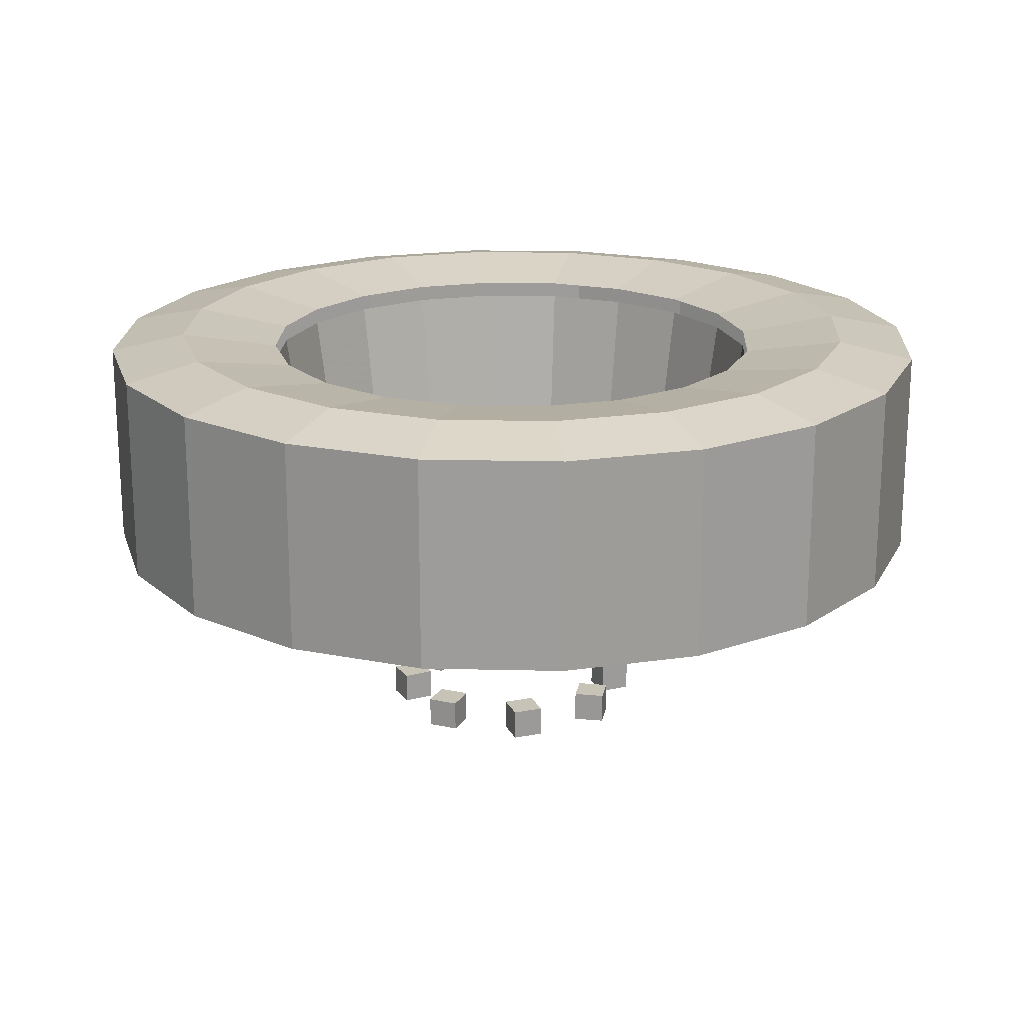
<metadata>
{"format":"obj","ext":"obj","renderer":"f3d","projection":"perspective","resolution":1024,"background":"white","views":[{"elev":19.6,"azim":-6.5,"up":"+Z"}]}
</metadata>
<code>
v -0.1177 0.08877 -0.3014
v -0.09797 0.1178 -0.3014
v -0.06895 0.09807 -0.3014
v -0.08868 0.06905 -0.3014
v -0.1177 0.08877 -0.3365
v -0.09797 0.1178 -0.3365
v -0.06895 0.09807 -0.3365
v -0.08868 0.06905 -0.3365
v -0.02215 0.1437 -0.3014
v 0.01144 0.1538 -0.3014
v 0.02158 0.1202 -0.3014
v -0.01201 0.1101 -0.3014
v -0.02215 0.1437 -0.3365
v 0.01144 0.1538 -0.3365
v 0.02158 0.1202 -0.3365
v -0.01201 0.1101 -0.3365
v 0.09301 0.1182 -0.3014
v 0.1176 0.09316 -0.3014
v 0.09249 0.06861 -0.3014
v 0.06794 0.09368 -0.3014
v 0.09301 0.1182 -0.3365
v 0.1176 0.09316 -0.3365
v 0.09249 0.06861 -0.3365
v 0.06794 0.09368 -0.3365
v 0.143 0.02225 -0.3014
v 0.1532 -0.01134 -0.3014
v 0.1196 -0.02148 -0.3014
v 0.1094 0.0121 -0.3014
v 0.143 0.02225 -0.3365
v 0.1532 -0.01134 -0.3365
v 0.1196 -0.02148 -0.3365
v 0.1094 0.0121 -0.3365
v 0.1045 -0.1145 -0.3014
v 0.07089 -0.1044 -0.3014
v 0.08103 -0.07079 -0.3014
v 0.1146 -0.08093 -0.3014
v 0.1045 -0.1145 -0.3365
v 0.07089 -0.1044 -0.3365
v 0.08103 -0.07079 -0.3365
v 0.1146 -0.08093 -0.3365
v 0.0208 -0.1443 -0.3014
v -0.01336 -0.1523 -0.3014
v -0.02137 -0.1181 -0.3014
v 0.01279 -0.1101 -0.3014
v 0.0208 -0.1443 -0.3365
v -0.01336 -0.1523 -0.3365
v -0.02137 -0.1181 -0.3365
v 0.01279 -0.1101 -0.3365
v -0.0864 -0.1165 -0.3014
v -0.1172 -0.09958 -0.3014
v -0.1002 -0.06883 -0.3014
v -0.0695 -0.08574 -0.3014
v -0.0864 -0.1165 -0.3365
v -0.1172 -0.09958 -0.3365
v -0.1002 -0.06883 -0.3365
v -0.0695 -0.08574 -0.3365
v -0.1543 0.01094 -0.3014
v -0.1213 0.02283 -0.3014
v -0.1094 -0.01018 -0.3014
v -0.1424 -0.02207 -0.3014
v -0.1543 0.01094 -0.3365
v -0.1213 0.02283 -0.3365
v -0.1094 -0.01018 -0.3365
v -0.1424 -0.02207 -0.3365
v 0.2983 -9.48e-06 -0.09308
v 0.5 -9.48e-06 -0.09308
v 0.4123 -9.48e-06 -0.1106
v 0.5 -9.48e-06 0.1481
v 0.4123 -9.48e-06 0.1657
v 0.2983 -9.48e-06 0.1481
v 0.2837 -0.09217 -0.09308
v 0.4755 -0.1545 -0.09308
v 0.3921 -0.1274 -0.1106
v 0.4755 -0.1545 0.1481
v 0.3921 -0.1274 0.1657
v 0.2837 -0.09217 0.1481
v 0.2413 -0.1753 -0.09308
v 0.4045 -0.2939 -0.09308
v 0.3335 -0.2423 -0.1106
v 0.4045 -0.2939 0.1481
v 0.3335 -0.2423 0.1657
v 0.2413 -0.1753 0.1481
v 0.1753 -0.2413 -0.09308
v 0.2939 -0.4045 -0.09308
v 0.2423 -0.3336 -0.1106
v 0.2939 -0.4045 0.1481
v 0.2423 -0.3336 0.1657
v 0.1753 -0.2413 0.1481
v 0.09217 -0.2837 -0.09308
v 0.1545 -0.4755 -0.09308
v 0.1274 -0.3921 -0.1106
v 0.1545 -0.4755 0.1481
v 0.1274 -0.3921 0.1657
v 0.09217 -0.2837 0.1481
v 6.35e-06 -0.2983 -0.09308
v 6.35e-06 -0.5 -0.09308
v 6.35e-06 -0.4123 -0.1106
v 6.35e-06 -0.5 0.1481
v 6.35e-06 -0.4123 0.1657
v 6.35e-06 -0.2983 0.1481
v -0.09216 -0.2837 -0.09308
v -0.1545 -0.4755 -0.09308
v -0.1274 -0.3921 -0.1106
v -0.1545 -0.4755 0.1481
v -0.1274 -0.3921 0.1657
v -0.09216 -0.2837 0.1481
v -0.1753 -0.2413 -0.09308
v -0.2939 -0.4045 -0.09308
v -0.2423 -0.3336 -0.1106
v -0.2939 -0.4045 0.1481
v -0.2423 -0.3336 0.1657
v -0.1753 -0.2413 0.1481
v -0.2413 -0.1753 -0.09308
v -0.4045 -0.2939 -0.09308
v -0.3335 -0.2423 -0.1106
v -0.4045 -0.2939 0.1481
v -0.3335 -0.2423 0.1657
v -0.2413 -0.1753 0.1481
v -0.2836 -0.09217 -0.09308
v -0.4755 -0.1545 -0.09308
v -0.3921 -0.1274 -0.1106
v -0.4755 -0.1545 0.1481
v -0.3921 -0.1274 0.1657
v -0.2836 -0.09217 0.1481
v -0.2982 -9.48e-06 -0.09308
v -0.5 -9.48e-06 -0.09308
v -0.4123 -9.48e-06 -0.1106
v -0.5 -9.48e-06 0.1481
v -0.4123 -9.48e-06 0.1657
v -0.2982 -9.48e-06 0.1481
v -0.2836 0.09215 -0.09308
v -0.4755 0.1545 -0.09308
v -0.3921 0.1274 -0.1106
v -0.4755 0.1545 0.1481
v -0.3921 0.1274 0.1657
v -0.2836 0.09215 0.1481
v -0.2413 0.1753 -0.09308
v -0.4045 0.2939 -0.09308
v -0.3335 0.2423 -0.1106
v -0.4045 0.2939 0.1481
v -0.3335 0.2423 0.1657
v -0.2413 0.1753 0.1481
v -0.1753 0.2413 -0.09308
v -0.2939 0.4045 -0.09308
v -0.2423 0.3335 -0.1106
v -0.2939 0.4045 0.1481
v -0.2423 0.3335 0.1657
v -0.1753 0.2413 0.1481
v -0.09216 0.2836 -0.09308
v -0.1545 0.4755 -0.09308
v -0.1274 0.3921 -0.1106
v -0.1545 0.4755 0.1481
v -0.1274 0.3921 0.1657
v -0.09216 0.2836 0.1481
v 6.35e-06 0.2982 -0.09308
v 6.35e-06 0.5 -0.09308
v 6.35e-06 0.4123 -0.1106
v 6.35e-06 0.5 0.1481
v 6.35e-06 0.4123 0.1657
v 6.35e-06 0.2982 0.1481
v 0.09217 0.2836 -0.09308
v 0.1545 0.4755 -0.09308
v 0.1274 0.3921 -0.1106
v 0.1545 0.4755 0.1481
v 0.1274 0.3921 0.1657
v 0.09217 0.2836 0.1481
v 0.1753 0.2413 -0.09308
v 0.2939 0.4045 -0.09308
v 0.2423 0.3335 -0.1106
v 0.2939 0.4045 0.1481
v 0.2423 0.3335 0.1657
v 0.1753 0.2413 0.1481
v 0.2413 0.1753 -0.09308
v 0.4045 0.2939 -0.09308
v 0.3335 0.2423 -0.1106
v 0.4045 0.2939 0.1481
v 0.3335 0.2423 0.1657
v 0.2413 0.1753 0.1481
v 0.2837 0.09215 -0.09308
v 0.4755 0.1545 -0.09308
v 0.3921 0.1274 -0.1106
v 0.4755 0.1545 0.1481
v 0.3921 0.1274 0.1657
v 0.2837 0.09215 0.1481
v 6.35e-06 -9.48e-06 -0.1213
v 0.07188 -0.02336 -0.1213
v 0.07557 -9.48e-06 -0.1213
v 0.06114 -0.04443 -0.1213
v 0.07188 -0.02336 -0.1482
v 0.07188 0.02334 -0.1213
v 0.04442 -0.06114 -0.1213
v 0.06114 -0.04443 -0.1482
v 0.07557 -9.48e-06 -0.1482
v 0.06114 0.04441 -0.1213
v 0.02336 -0.07188 -0.1213
v 0.04442 -0.06114 -0.1482
v 0.07188 0.02334 -0.1482
v 0.04442 0.06113 -0.1213
v 6.35e-06 -0.07558 -0.1213
v 0.02336 -0.07188 -0.1482
v 0.06114 0.04441 -0.1482
v 0.02336 0.07186 -0.1213
v -0.02334 -0.07188 -0.1213
v 6.35e-06 -0.07558 -0.1482
v 0.04442 0.06113 -0.1482
v 6.35e-06 0.07556 -0.1213
v -0.04441 -0.06114 -0.1213
v -0.02334 -0.07188 -0.1482
v 0.02336 0.07186 -0.1482
v -0.02334 0.07186 -0.1213
v -0.06113 -0.04443 -0.1213
v -0.04441 -0.06114 -0.1482
v 6.35e-06 0.07556 -0.1482
v -0.04441 0.06113 -0.1213
v -0.07186 -0.02336 -0.1213
v -0.06113 -0.04443 -0.1482
v -0.02334 0.07186 -0.1482
v -0.06113 0.04441 -0.1213
v -0.07556 -9.48e-06 -0.1213
v -0.07186 -0.02336 -0.1482
v -0.04441 0.06113 -0.1482
v -0.07186 0.02334 -0.1213
v -0.07556 -9.48e-06 -0.1482
v -0.06113 0.04441 -0.1482
v -0.07186 0.02334 -0.1482
v 0.1359 -0.09871 -0.1476
v 0.1597 -0.0519 -0.1476
v 0.09871 -0.1359 -0.1476
v 0.1679 -9.48e-06 -0.1476
v 0.0519 -0.1597 -0.1476
v 0.1086 -0.1495 -0.1301
v 0.1494 -0.1086 -0.1301
v 0.1757 -0.05709 -0.1301
v 0.1597 0.05188 -0.1476
v 6.35e-06 -0.1679 -0.1476
v 0.05709 -0.1757 -0.1301
v 0.1847 -9.48e-06 -0.1301
v 0.1359 0.0987 -0.1476
v -0.05189 -0.1597 -0.1476
v 6.35e-06 -0.1847 -0.1301
v 0.07319 -0.2253 -0.1027
v 0.1392 -0.1916 -0.1027
v 0.1916 -0.1392 -0.1027
v 0.2217 -0.06854 -0.105
v 0.1757 0.05707 -0.1301
v 0.09871 0.1358 -0.1476
v -0.0987 -0.1359 -0.1476
v -0.05707 -0.1757 -0.1301
v 0.008722 -0.1918 -0.1256
v 0.06799 -0.2217 -0.105
v 0.2253 -0.0732 -0.1027
v 0.1918 0.008707 -0.1256
v 0.1494 0.1086 -0.1301
v 0.0519 0.1597 -0.1476
v -0.1358 -0.09871 -0.1476
v -0.1086 -0.1495 -0.1301
v -0.06852 -0.2217 -0.105
v 0.07862 -0.2419 -0.06101
v 0.1495 -0.2058 -0.06101
v 0.2058 -0.1495 -0.06101
v 0.1918 -0.008725 -0.1256
v 0.2253 0.07318 -0.1027
v 0.1086 0.1494 -0.1301
v 6.35e-06 0.1679 -0.1476
v -0.1597 -0.0519 -0.1476
v -0.1494 -0.1086 -0.1301
v -0.1392 -0.1916 -0.1027
v -0.07318 -0.2253 -0.1027
v 0.06974 -0.2337 -0.08383
v 0.2419 -0.07862 -0.06101
v 0.2217 0.06797 -0.105
v 0.1916 0.1392 -0.1027
v 0.05709 0.1757 -0.1301
v -0.05189 0.1597 -0.1476
v -0.1679 -9.48e-06 -0.1476
v -0.1757 -0.05709 -0.1301
v -0.1916 -0.1392 -0.1027
v -0.008709 -0.1918 -0.1256
v 6.35e-06 -0.2544 -0.06101
v 0.08404 -0.2586 -0.06101
v 0.1598 -0.22 -0.06101
v 0.22 -0.1598 -0.06101
v 0.2337 -0.06975 -0.08383
v 0.2419 0.0786 -0.06101
v 0.1392 0.1916 -0.1027
v 6.35e-06 0.1847 -0.1301
v -0.0987 0.1358 -0.1476
v -0.1597 0.05188 -0.1476
v -0.1847 -9.48e-06 -0.1301
v -0.2252 -0.0732 -0.1027
v -0.2058 -0.1495 -0.06101
v -0.1495 -0.2058 -0.06101
v 6.35e-06 -0.2719 -0.06101
v 0.2586 -0.08404 -0.06101
v 0.2337 0.06973 -0.08383
v 0.2058 0.1495 -0.06101
v 0.07319 0.2252 -0.1027
v 0.06853 0.2216 -0.105
v -0.05707 0.1757 -0.1301
v -0.1358 0.0987 -0.1476
v -0.1757 0.05707 -0.1301
v -0.1918 -0.008725 -0.1256
v -0.2216 -0.06799 -0.105
v -0.2419 -0.07862 -0.06101
v -0.0786 -0.2419 -0.06101
v -0.08402 -0.2586 -0.06101
v 6.35e-06 -0.2807 -0.1114
v 0.09217 -0.2837 0.1298
v 0.08675 -0.267 -0.1114
v 0.1753 -0.2413 0.1298
v 0.165 -0.2271 -0.1114
v 0.2413 -0.1753 0.1298
v 0.2271 -0.165 -0.1114
v 0.2837 -0.09217 0.1298
v 0.2544 -9.48e-06 -0.06101
v 0.2469 -0.008725 -0.07551
v 0.2586 0.08402 -0.06101
v 0.1495 0.2058 -0.06101
v -0.008709 0.1918 -0.1256
v -0.1086 0.1494 -0.1301
v -0.1494 0.1086 -0.1301
v -0.2216 0.06852 -0.105
v -0.2337 -0.06975 -0.08383
v -0.2586 -0.08404 -0.06101
v -0.22 -0.1598 -0.06101
v -0.1598 -0.22 -0.06101
v -0.06973 -0.2337 -0.08383
v -0.08673 -0.267 -0.1114
v 6.35e-06 -0.2983 0.1298
v 0.008722 -0.2469 -0.07551
v 0.267 -0.08675 -0.1114
v 0.2983 -9.48e-06 0.1298
v 0.2719 -9.48e-06 -0.06101
v 0.22 0.1598 -0.06101
v 0.07862 0.2419 -0.06101
v -0.07318 0.2252 -0.1027
v -0.1916 0.1392 -0.1027
v -0.2252 0.07318 -0.1027
v -0.2544 -9.48e-06 -0.06101
v -0.2719 -9.48e-06 -0.06101
v -0.008709 -0.2469 -0.07551
v -0.165 -0.2271 -0.1114
v -0.09216 -0.2837 0.1298
v -0.09216 -0.2837 -0.1114
v 6.35e-06 -0.2983 -0.1114
v 0.09217 -0.2837 -0.1114
v 0.1753 -0.2413 -0.1114
v 0.2413 -0.1753 -0.1114
v 0.2807 -9.48e-06 -0.1114
v 0.2837 0.09215 0.1298
v 0.267 0.08673 -0.1114
v 0.2413 0.1753 0.1298
v 0.1598 0.22 -0.06101
v 0.06974 0.2337 -0.08383
v 0.008722 0.1918 -0.1256
v -0.06798 0.2216 -0.105
v -0.1392 0.1916 -0.1027
v -0.1918 0.008707 -0.1256
v -0.2807 -9.48e-06 -0.1114
v -0.2836 -0.09217 0.1298
v -0.267 -0.08675 -0.1114
v -0.2413 -0.1753 0.1298
v -0.2271 -0.165 -0.1114
v -0.1753 -0.2413 0.1298
v -0.1753 -0.2413 -0.1114
v 0.2837 -0.09217 -0.1114
v 0.2469 0.008707 -0.07551
v 0.2271 0.165 -0.1114
v 0.1753 0.2413 0.1298
v 0.08404 0.2586 -0.06101
v -0.0786 0.2419 -0.06101
v -0.1495 0.2058 -0.06101
v -0.2058 0.1495 -0.06101
v -0.2586 0.08402 -0.06101
v -0.267 0.08673 -0.1114
v -0.2982 -9.48e-06 0.1298
v -0.2413 -0.1753 -0.1114
v 0.2983 -9.48e-06 -0.1114
v 0.2837 0.09215 -0.1114
v 0.165 0.2271 -0.1114
v 0.09217 0.2836 0.1298
v 6.35e-06 0.2544 -0.06101
v -0.06973 0.2337 -0.08383
v -0.2419 0.0786 -0.06101
v -0.2469 -0.008725 -0.07551
v -0.2836 0.09215 -0.1114
v -0.2982 -9.48e-06 -0.1114
v -0.2836 -0.09217 -0.1114
v 0.2413 0.1753 -0.1114
v 0.08675 0.267 -0.1114
v 6.35e-06 0.2982 0.1298
v 0.008723 0.2469 -0.07551
v 6.35e-06 0.2719 -0.06101
v -0.08402 0.2586 -0.06101
v -0.1598 0.22 -0.06101
v -0.22 0.1598 -0.06101
v -0.2337 0.06973 -0.08383
v -0.2469 0.008706 -0.07551
v -0.2271 0.165 -0.1114
v -0.2836 0.09215 0.1298
v -0.2413 0.1753 -0.1114
v 0.1753 0.2413 -0.1114
v 0.09217 0.2836 -0.1114
v 6.35e-06 0.2807 -0.1114
v -0.09216 0.2836 0.1298
v -0.08673 0.267 -0.1114
v -0.1753 0.2413 0.1298
v -0.165 0.2271 -0.1114
v -0.2413 0.1753 0.1298
v -0.1753 0.2413 -0.1114
v -0.008709 0.2469 -0.07551
v 6.35e-06 0.2982 -0.1114
v -0.09216 0.2836 -0.1114
f 1 2 3
f 3 1 4
f 1 5 6
f 1 6 2
f 2 6 7
f 2 7 3
f 3 7 8
f 3 8 4
f 4 8 5
f 4 5 1
f 5 6 7
f 7 5 8
f 9 10 11
f 11 9 12
f 9 13 14
f 9 14 10
f 10 14 15
f 10 15 11
f 11 15 16
f 11 16 12
f 12 16 13
f 12 13 9
f 13 14 15
f 15 13 16
f 17 18 19
f 19 17 20
f 17 21 22
f 17 22 18
f 18 22 23
f 18 23 19
f 19 23 24
f 19 24 20
f 20 24 21
f 20 21 17
f 21 22 23
f 23 21 24
f 25 26 27
f 27 25 28
f 25 29 30
f 25 30 26
f 26 30 31
f 26 31 27
f 27 31 32
f 27 32 28
f 28 32 29
f 28 29 25
f 29 30 31
f 31 29 32
f 33 34 35
f 35 33 36
f 33 37 38
f 33 38 34
f 34 38 39
f 34 39 35
f 35 39 40
f 35 40 36
f 36 40 37
f 36 37 33
f 37 38 39
f 39 37 40
f 41 42 43
f 43 41 44
f 41 45 46
f 41 46 42
f 42 46 47
f 42 47 43
f 43 47 48
f 43 48 44
f 44 48 45
f 44 45 41
f 45 46 47
f 47 45 48
f 49 50 51
f 51 49 52
f 49 53 54
f 49 54 50
f 50 54 55
f 50 55 51
f 51 55 56
f 51 56 52
f 52 56 53
f 52 53 49
f 53 54 55
f 55 53 56
f 57 58 59
f 59 57 60
f 57 61 62
f 57 62 58
f 58 62 63
f 58 63 59
f 59 63 64
f 59 64 60
f 60 64 61
f 60 61 57
f 61 62 63
f 63 61 64
f 66 72 73
f 66 73 67
f 67 73 71
f 67 71 65
f 66 72 74
f 66 74 68
f 68 74 75
f 68 75 69
f 69 75 76
f 69 76 70
f 72 78 79
f 72 79 73
f 73 79 77
f 73 77 71
f 72 78 80
f 72 80 74
f 74 80 81
f 74 81 75
f 75 81 82
f 75 82 76
f 78 84 85
f 78 85 79
f 79 85 83
f 79 83 77
f 78 84 86
f 78 86 80
f 80 86 87
f 80 87 81
f 81 87 88
f 81 88 82
f 84 90 91
f 84 91 85
f 85 91 89
f 85 89 83
f 84 90 92
f 84 92 86
f 86 92 93
f 86 93 87
f 87 93 94
f 87 94 88
f 90 96 97
f 90 97 91
f 91 97 95
f 91 95 89
f 90 96 98
f 90 98 92
f 92 98 99
f 92 99 93
f 93 99 100
f 93 100 94
f 96 102 103
f 96 103 97
f 97 103 101
f 97 101 95
f 96 102 104
f 96 104 98
f 98 104 105
f 98 105 99
f 99 105 106
f 99 106 100
f 102 108 109
f 102 109 103
f 103 109 107
f 103 107 101
f 102 108 110
f 102 110 104
f 104 110 111
f 104 111 105
f 105 111 112
f 105 112 106
f 108 114 115
f 108 115 109
f 109 115 113
f 109 113 107
f 108 114 116
f 108 116 110
f 110 116 117
f 110 117 111
f 111 117 118
f 111 118 112
f 114 120 121
f 114 121 115
f 115 121 119
f 115 119 113
f 114 120 122
f 114 122 116
f 116 122 123
f 116 123 117
f 117 123 124
f 117 124 118
f 120 126 127
f 120 127 121
f 121 127 125
f 121 125 119
f 120 126 128
f 120 128 122
f 122 128 129
f 122 129 123
f 123 129 130
f 123 130 124
f 126 132 133
f 126 133 127
f 127 133 131
f 127 131 125
f 126 132 134
f 126 134 128
f 128 134 135
f 128 135 129
f 129 135 136
f 129 136 130
f 132 138 139
f 132 139 133
f 133 139 137
f 133 137 131
f 132 138 140
f 132 140 134
f 134 140 141
f 134 141 135
f 135 141 142
f 135 142 136
f 138 144 145
f 138 145 139
f 139 145 143
f 139 143 137
f 138 144 146
f 138 146 140
f 140 146 147
f 140 147 141
f 141 147 148
f 141 148 142
f 144 150 151
f 144 151 145
f 145 151 149
f 145 149 143
f 144 150 152
f 144 152 146
f 146 152 153
f 146 153 147
f 147 153 154
f 147 154 148
f 150 156 157
f 150 157 151
f 151 157 155
f 151 155 149
f 150 156 158
f 150 158 152
f 152 158 159
f 152 159 153
f 153 159 160
f 153 160 154
f 156 162 163
f 156 163 157
f 157 163 161
f 157 161 155
f 156 162 164
f 156 164 158
f 158 164 165
f 158 165 159
f 159 165 166
f 159 166 160
f 162 168 169
f 162 169 163
f 163 169 167
f 163 167 161
f 162 168 170
f 162 170 164
f 164 170 171
f 164 171 165
f 165 171 172
f 165 172 166
f 168 174 175
f 168 175 169
f 169 175 173
f 169 173 167
f 168 174 176
f 168 176 170
f 170 176 177
f 170 177 171
f 171 177 178
f 171 178 172
f 174 180 181
f 174 181 175
f 175 181 179
f 175 179 173
f 174 180 182
f 174 182 176
f 176 182 183
f 176 183 177
f 177 183 184
f 177 184 178
f 180 66 67
f 180 67 181
f 181 67 65
f 181 65 179
f 180 66 68
f 180 68 182
f 182 68 69
f 182 69 183
f 183 69 70
f 183 70 184
f 185 186 187
f 185 188 186
f 187 186 189
f 185 187 190
f 185 191 188
f 186 188 192
f 186 192 189
f 187 189 193
f 190 187 193
f 185 190 194
f 185 195 191
f 188 191 196
f 188 196 192
f 190 193 197
f 194 190 197
f 185 194 198
f 185 199 195
f 191 195 200
f 191 200 196
f 194 197 201
f 198 194 201
f 185 198 202
f 185 203 199
f 195 199 204
f 195 204 200
f 198 201 205
f 202 198 205
f 185 202 206
f 185 207 203
f 199 203 208
f 199 208 204
f 202 205 209
f 206 202 209
f 185 206 210
f 185 211 207
f 203 207 212
f 203 212 208
f 206 209 213
f 210 206 213
f 185 210 214
f 185 215 211
f 207 211 216
f 207 216 212
f 210 213 217
f 214 210 217
f 185 214 218
f 185 219 215
f 211 215 220
f 211 220 216
f 214 217 221
f 218 214 221
f 185 218 222
f 185 222 219
f 215 219 223
f 215 223 220
f 218 221 224
f 222 218 224
f 219 222 225
f 219 225 223
f 222 224 225
f 189 192 226
f 193 189 227
f 192 196 228
f 192 228 226
f 189 226 227
f 193 227 229
f 197 193 229
f 196 200 230
f 196 230 228
f 226 228 231
f 227 226 232
f 229 227 233
f 197 229 234
f 201 197 234
f 200 204 235
f 200 235 230
f 228 230 236
f 228 236 231
f 226 231 232
f 227 232 233
f 229 233 237
f 234 229 237
f 201 234 238
f 205 201 238
f 204 208 239
f 204 239 235
f 230 235 240
f 230 240 236
f 231 236 241
f 232 231 242
f 233 232 243
f 233 244 237
f 234 237 245
f 238 234 245
f 205 238 246
f 209 205 246
f 208 212 247
f 208 247 239
f 235 239 248
f 235 248 240
f 240 249 236
f 241 250 236
f 231 241 242
f 232 242 243
f 233 243 251
f 233 251 244
f 261 244 237
f 237 252 245
f 238 245 253
f 246 238 253
f 209 246 254
f 213 209 254
f 212 216 255
f 212 255 247
f 239 247 256
f 239 256 248
f 249 250 236
f 242 241 258
f 243 242 259
f 251 243 260
f 271 252 245
f 253 245 262
f 246 253 263
f 254 246 263
f 213 254 264
f 217 213 264
f 216 220 265
f 216 265 255
f 247 255 266
f 247 266 256
f 248 256 267
f 248 268 257
f 258 269 241
f 242 258 259
f 243 259 260
f 251 260 270
f 252 261 237
f 262 271 245
f 253 262 272
f 263 253 272
f 254 263 273
f 264 254 273
f 217 264 274
f 221 217 274
f 220 223 275
f 220 275 265
f 255 265 276
f 255 276 266
f 256 266 277
f 256 277 267
f 248 267 268
f 249 278 240
f 258 279 269
f 259 258 280
f 260 259 281
f 270 260 282
f 251 270 283
f 272 262 284
f 263 272 285
f 273 263 285
f 264 273 286
f 274 264 286
f 221 274 287
f 224 221 287
f 223 225 288
f 223 288 275
f 265 275 289
f 265 289 276
f 266 276 290
f 266 290 277
f 267 277 291
f 268 267 292
f 258 279 293
f 258 293 280
f 259 280 281
f 260 281 282
f 270 282 294
f 284 295 262
f 272 284 296
f 285 272 296
f 273 285 297
f 274 286 299
f 287 274 299
f 224 287 300
f 225 224 300
f 225 300 288
f 275 288 301
f 275 301 289
f 289 302 276
f 290 303 276
f 277 290 304
f 277 304 291
f 267 291 292
f 268 292 305
f 279 306 293
f 280 293 307
f 308 293 280
f 281 280 309
f 310 280 281
f 282 281 311
f 312 281 282
f 294 282 313
f 314 282 294
f 315 270 294
f 270 283 316
f 284 315 295
f 296 284 317
f 285 296 318
f 297 285 318
f 273 297 298
f 286 319 299
f 287 299 320
f 300 287 320
f 288 300 321
f 288 321 301
f 289 358 302
f 303 302 276
f 304 323 290
f 291 304 324
f 292 291 325
f 305 292 326
f 268 305 327
f 279 305 306
f 293 306 328
f 329 306 293
f 279 269 330
f 293 328 307
f 280 307 309
f 308 329 293
f 310 308 280
f 281 309 311
f 312 310 281
f 282 311 313
f 314 312 282
f 294 313 331
f 332 314 294
f 315 270 316
f 315 294 333
f 284 315 333
f 315 367 295
f 284 333 317
f 296 317 334
f 318 296 334
f 297 318 335
f 320 299 336
f 300 320 321
f 301 321 337
f 301 338 322
f 304 339 323
f 304 340 324
f 291 324 325
f 292 325 326
f 305 326 306
f 305 341 327
f 279 305 341
f 306 342 328
f 329 343 306
f 307 328 344
f 309 307 345
f 311 309 346
f 313 311 347
f 331 313 348
f 333 294 331
f 332 294 333
f 317 333 349
f 350 333 317
f 334 317 351
f 352 317 334
f 318 334 353
f 335 318 353
f 297 335 354
f 336 356 299
f 320 336 357
f 321 320 357
f 321 357 337
f 301 337 338
f 304 339 340
f 324 340 359
f 360 340 324
f 325 324 361
f 362 324 325
f 326 325 363
f 364 325 326
f 306 326 342
f 343 326 306
f 279 341 330
f 328 342 365
f 328 365 344
f 307 344 345
f 309 345 346
f 311 346 347
f 313 347 348
f 331 348 366
f 333 331 349
f 350 332 333
f 317 349 351
f 352 350 317
f 334 351 368
f 369 352 334
f 353 334 368
f 369 334 353
f 335 353 370
f 335 392 354
f 319 355 286
f 319 356 299
f 357 336 371
f 337 357 372
f 338 337 373
f 339 374 340
f 340 375 359
f 324 359 361
f 360 376 340
f 362 360 324
f 325 361 363
f 364 362 325
f 326 363 342
f 343 364 326
f 342 377 365
f 349 331 366
f 315 316 367
f 351 349 378
f 368 351 379
f 353 368 380
f 381 369 353
f 370 353 380
f 381 353 370
f 382 335 370
f 371 383 336
f 357 371 372
f 337 372 373
f 338 373 384
f 339 384 374
f 340 374 375
f 376 374 340
f 339 323 385
f 359 375 386
f 361 359 387
f 363 361 388
f 342 363 377
f 349 366 378
f 351 378 379
f 368 379 389
f 380 368 389
f 370 380 390
f 391 381 370
f 382 335 392
f 382 370 393
f 371 382 383
f 372 371 394
f 373 372 395
f 384 373 396
f 338 384 397
f 339 384 398
f 384 396 374
f 374 399 375
f 376 400 374
f 339 398 385
f 375 401 386
f 359 386 387
f 361 387 388
f 363 388 377
f 380 389 402
f 390 380 402
f 393 370 390
f 391 370 393
f 382 392 411
f 371 382 393
f 371 393 394
f 372 394 395
f 373 395 396
f 384 397 398
f 374 396 399
f 400 396 374
f 375 399 401
f 390 402 403
f 393 390 404
f 405 391 393
f 394 393 404
f 405 393 394
f 395 394 406
f 407 394 395
f 396 395 408
f 409 395 396
f 396 408 399
f 400 409 396
f 399 410 401
f 404 390 403
f 382 383 411
f 394 404 406
f 407 405 394
f 395 406 408
f 409 407 395
f 399 408 410
f 404 403 412
f 406 404 412
f 408 406 413
f 408 413 410
f 406 412 413
f 355 286 273
f 355 273 298
f 278 240 248
f 248 278 257
f 301 322 358
f 289 358 301

</code>
